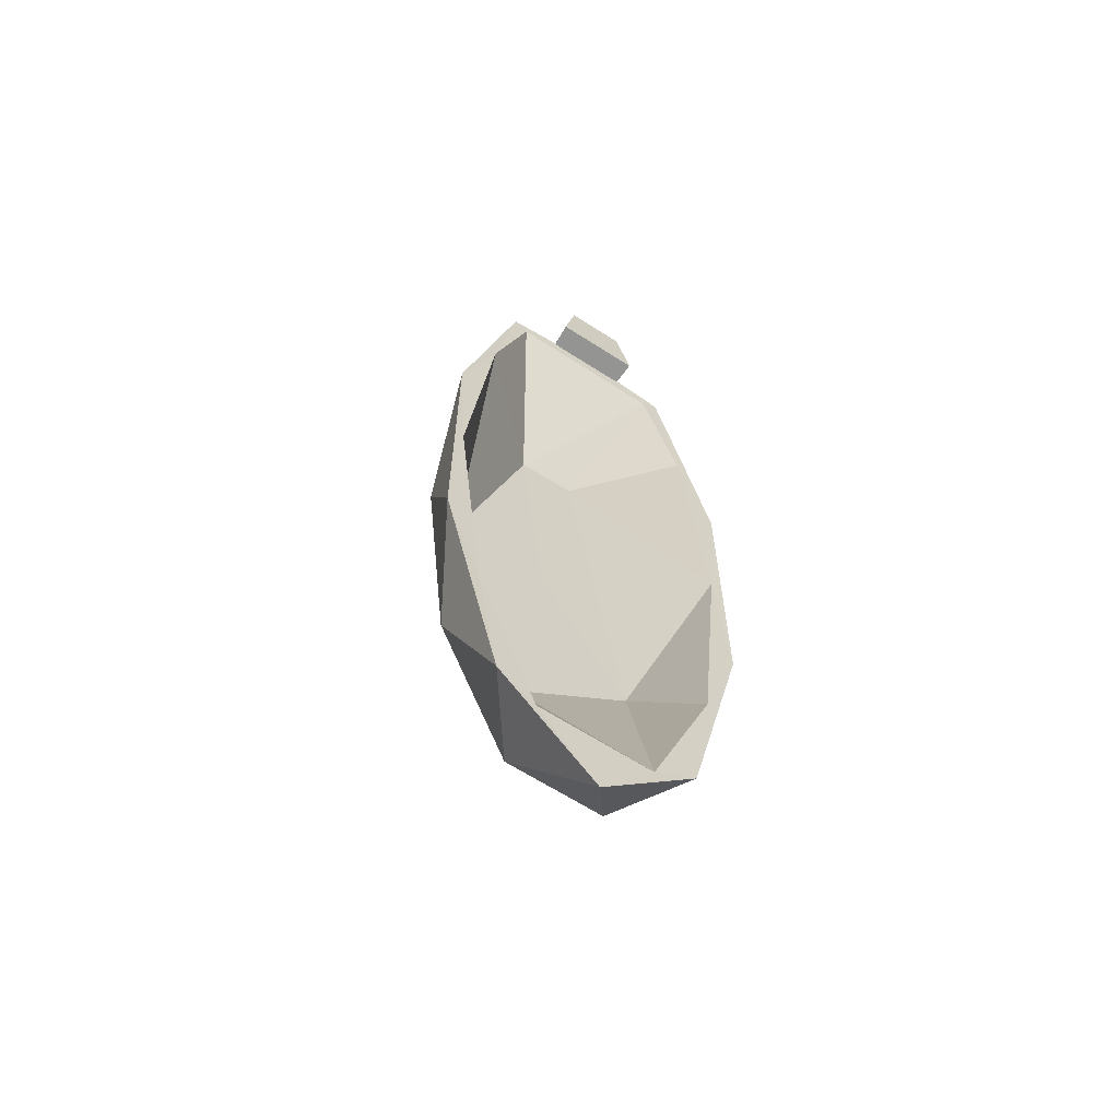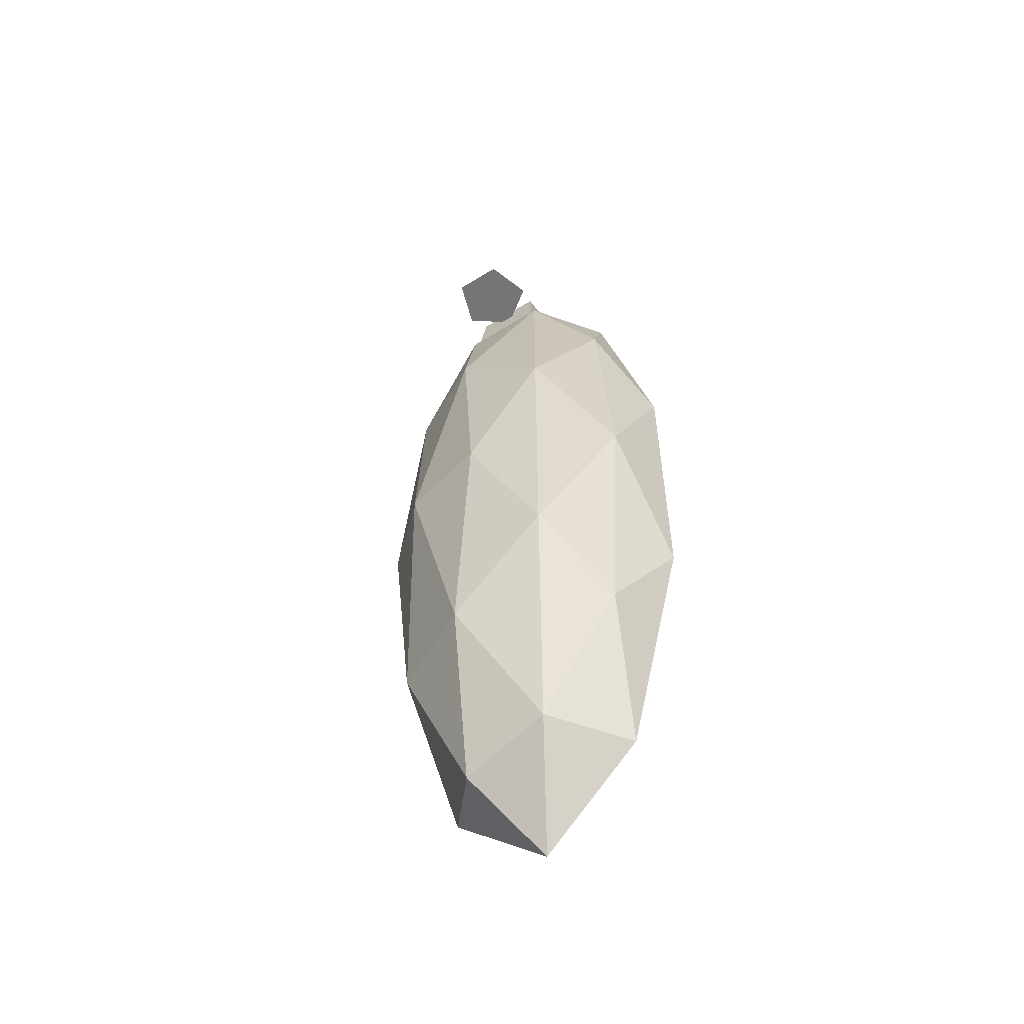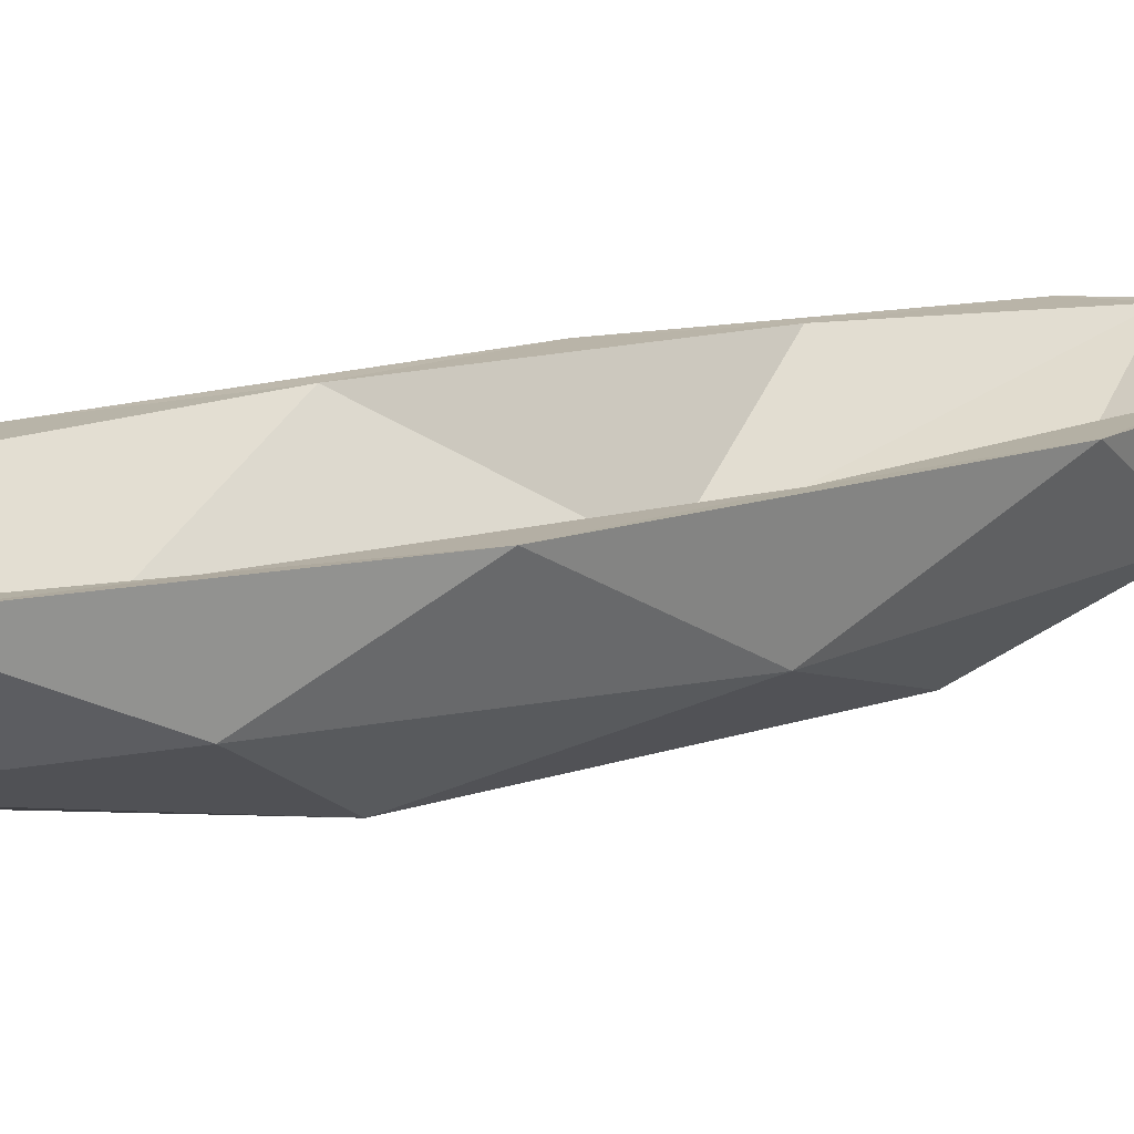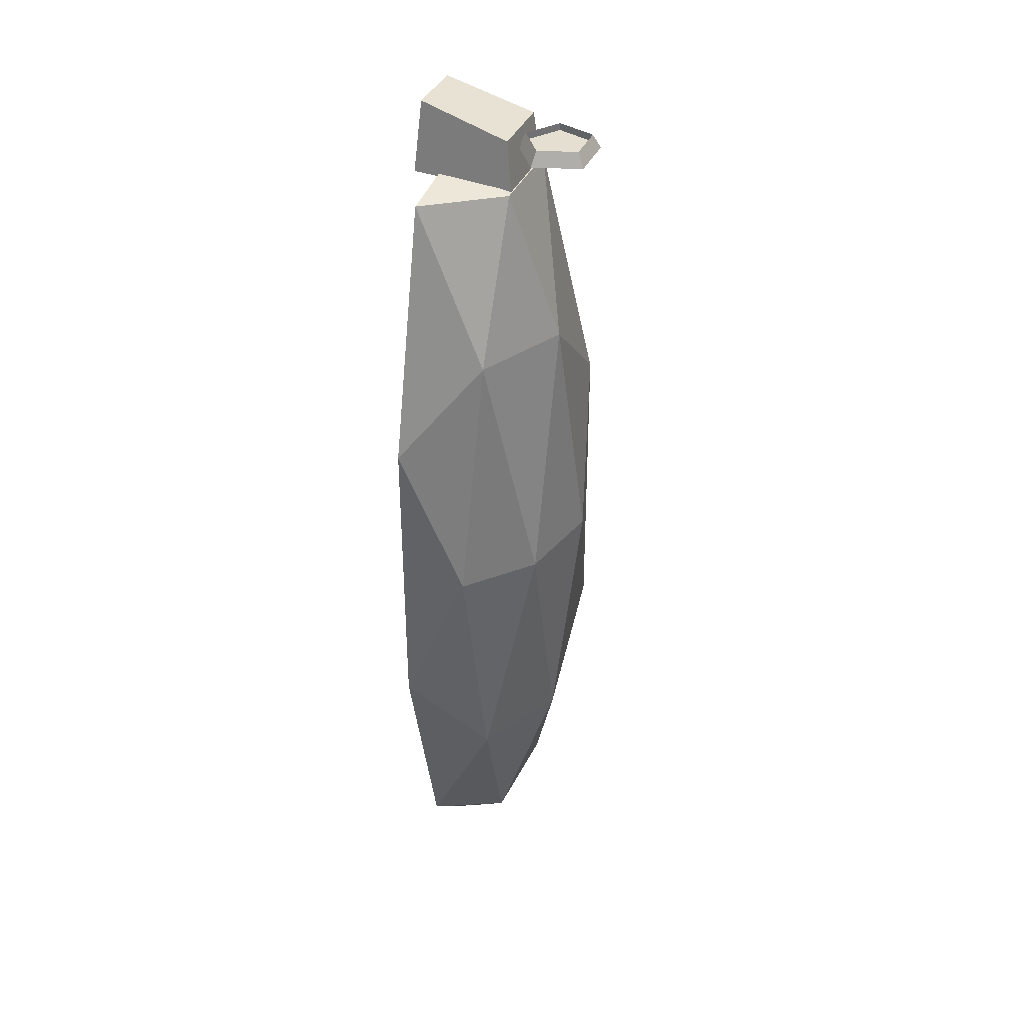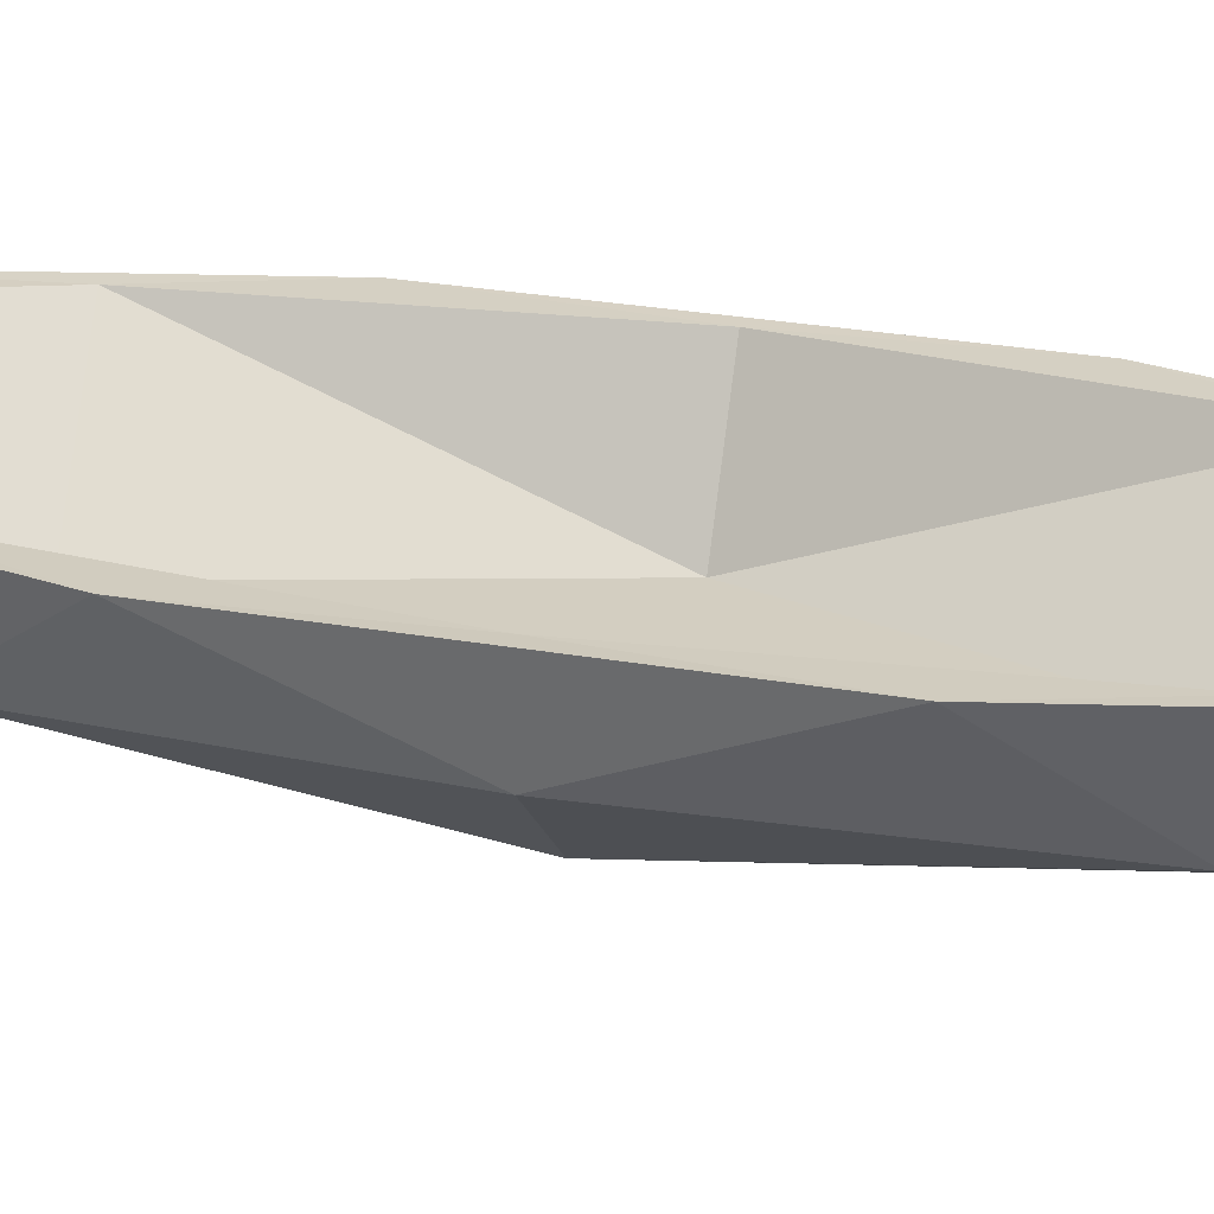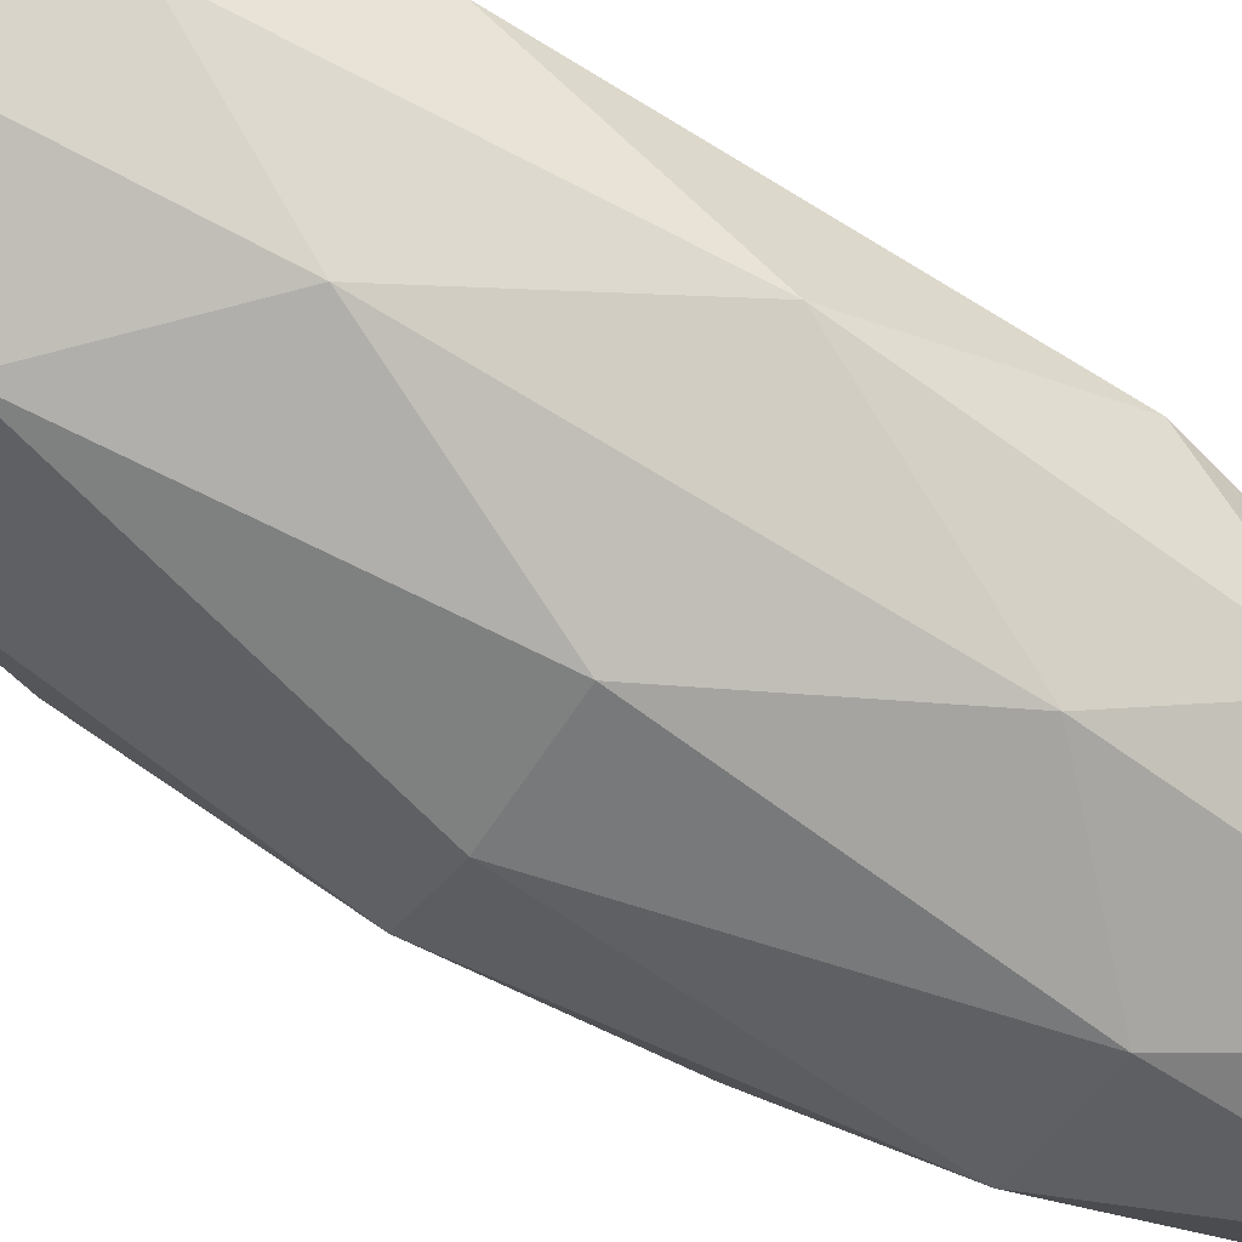
<metadata>
{"format":"obj","ext":"obj","renderer":"f3d","projection":"perspective","resolution":1024,"background":"white","views":[{"elev":-63.0,"azim":146.8,"up":"+Z"},{"elev":-56.6,"azim":32.9,"up":"+Z"},{"elev":12.3,"azim":48.7,"up":"+Y"},{"elev":37.3,"azim":-68.3,"up":"+Z"},{"elev":25.0,"azim":-73.5,"up":"+Y"},{"elev":-71.3,"azim":58.5,"up":"+Y"}]}
</metadata>
<code>
o Icosphere
v 0 -1 0
v 0.8683 -0.4472 1.862
v -0.3317 -0.5238 2.863
v -1.073 -0.4472 0
v -0.3317 -0.4472 -3.012
v 0.8683 -0.4472 -1.862
v 0.5978 -0.00278 2.789
v -0.8683 -0.00278 1.862
v -0.8683 -0.00278 -1.862
v 0.4279 -0.00278 -3.047
v 1.073 -0.002784 0
v 0 -0.6432 0
v -0.1949 -0.8507 1.771
v 0.5104 -0.8507 1.094
v 0.3154 -0.5257 2.865
v 1.021 -0.5257 0
v 0.5104 -0.8507 -1.094
v -0.6309 -0.8507 0
v -0.8258 -0.5257 1.771
v -0.1949 -0.8507 -1.771
v -0.8258 -0.5257 -1.771
v 0.3154 -0.5257 -2.865
v 1.141 0 1.094
v 1.141 0 -1.094
v 0 0 2.964
v 0.7053 0 2.865
v -1.141 0 1.094
v -0.7053 0 2.865
v -0.7053 0 -2.865
v -1.141 0 -1.094
v 0.7053 0 -2.865
v 0 0 -3.541
v 0.8696 -0.004264 1.902
v -0.5816 -0.004262 2.78
v -1.056 -0.004264 0
v -0.3942 -0.004262 -3.053
v 0.8652 -0.004264 -1.871
v 0.1949 -0.6425 1.771
v 0.7433 -0.6426 0
v -0.2426 -0.6425 1.787
v -0.6924 -0.6429 -1.094
v 0.1949 -0.6425 -1.771
v -0.2443 -0.4754 3.214
v -0.2202 0.155 3.391
v -0.2784 -0.5173 2.862
v -0.3225 0.1753 2.915
v 0.2443 -0.4754 3.214
v 0.2202 0.155 3.391
v 0.2784 -0.5173 2.862
v 0.3225 0.1753 2.915
v 0 -0.4527 3.076
v -0.2835 -0.6587 3.076
v -0.1752 -0.992 3.076
v 0.1752 -0.992 3.076
v 0.2835 -0.6587 3.076
v -0.2268 -0.6771 3.176
v 0 -0.5123 3.176
v -0.1402 -0.9438 3.176
v 0.1402 -0.9438 3.176
v 0.2268 -0.6771 3.176
v -0.2268 -0.6771 3.125
v 0 -0.5123 3.125
v -0.1402 -0.9438 3.125
v 0.1402 -0.9438 3.125
v 0.2268 -0.6771 3.125
f 1 14 13
f 2 14 16
f 1 13 18
f 1 18 20
f 1 20 17
f 2 16 23
f 3 15 25
f 4 19 27
f 5 21 29
f 6 22 31
f 2 23 26
f 3 25 28
f 4 27 30
f 5 29 32
f 6 31 24
f 7 33 38
f 8 34 40
f 9 35 41
f 10 36 42
f 11 37 39
f 39 42 12
f 39 37 42
f 37 10 42
f 42 41 12
f 42 36 41
f 36 9 41
f 41 40 12
f 41 35 40
f 35 8 40
f 40 38 12
f 40 34 38
f 34 7 38
f 38 39 12
f 38 33 39
f 33 11 39
f 24 37 11
f 24 31 37
f 31 10 37
f 32 36 10
f 32 29 36
f 29 9 36
f 30 35 9
f 30 27 35
f 27 8 35
f 28 34 8
f 28 25 34
f 25 7 34
f 26 33 7
f 26 23 33
f 23 11 33
f 31 32 10
f 31 22 32
f 22 5 32
f 29 30 9
f 29 21 30
f 21 4 30
f 27 28 8
f 27 19 28
f 19 3 28
f 25 26 7
f 25 15 26
f 15 2 26
f 23 24 11
f 23 16 24
f 16 6 24
f 17 22 6
f 17 20 22
f 20 5 22
f 20 21 5
f 20 18 21
f 18 4 21
f 18 19 4
f 18 13 19
f 13 3 19
f 16 17 6
f 16 14 17
f 14 1 17
f 13 15 3
f 13 14 15
f 14 2 15
f 43 44 46 45
f 45 46 50 49
f 49 50 48 47
f 47 48 44 43
f 45 49 47 43
f 50 46 44 48
f 52 51 55 54 53
f 60 57 62 65
f 51 52 56 57
f 54 55 60 59
f 52 53 58 56
f 55 51 57 60
f 53 54 59 58
f 61 63 64 65 62
f 58 59 64 63
f 57 56 61 62
f 59 60 65 64
f 56 58 63 61

</code>
